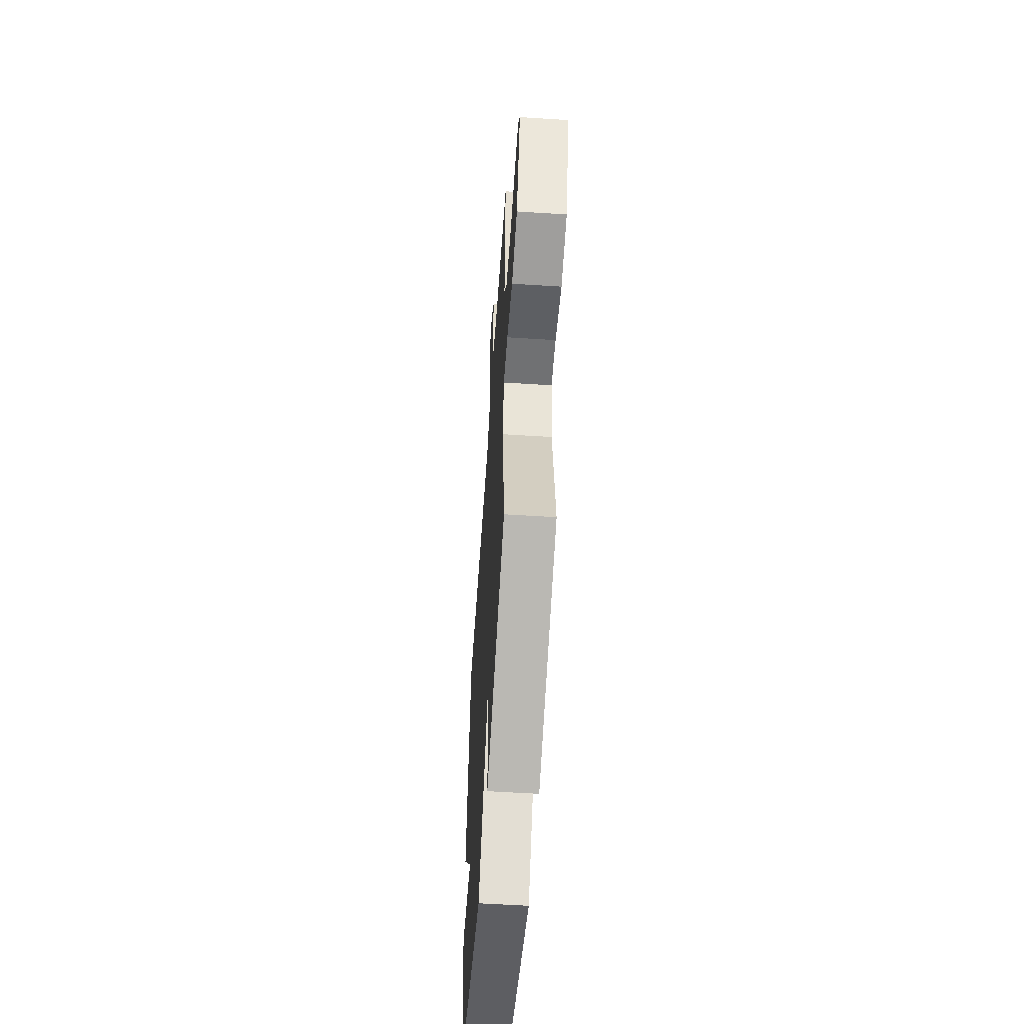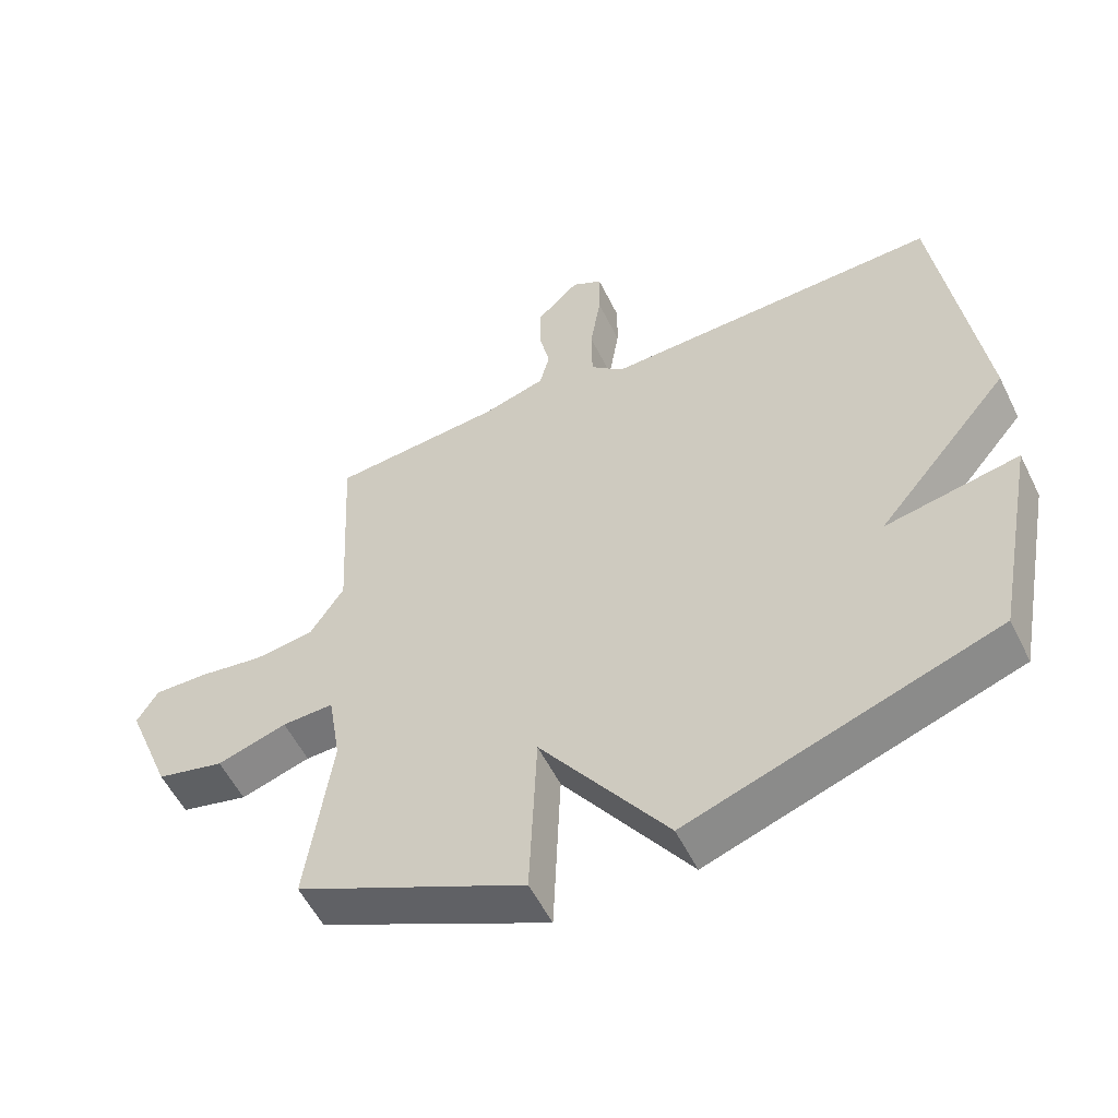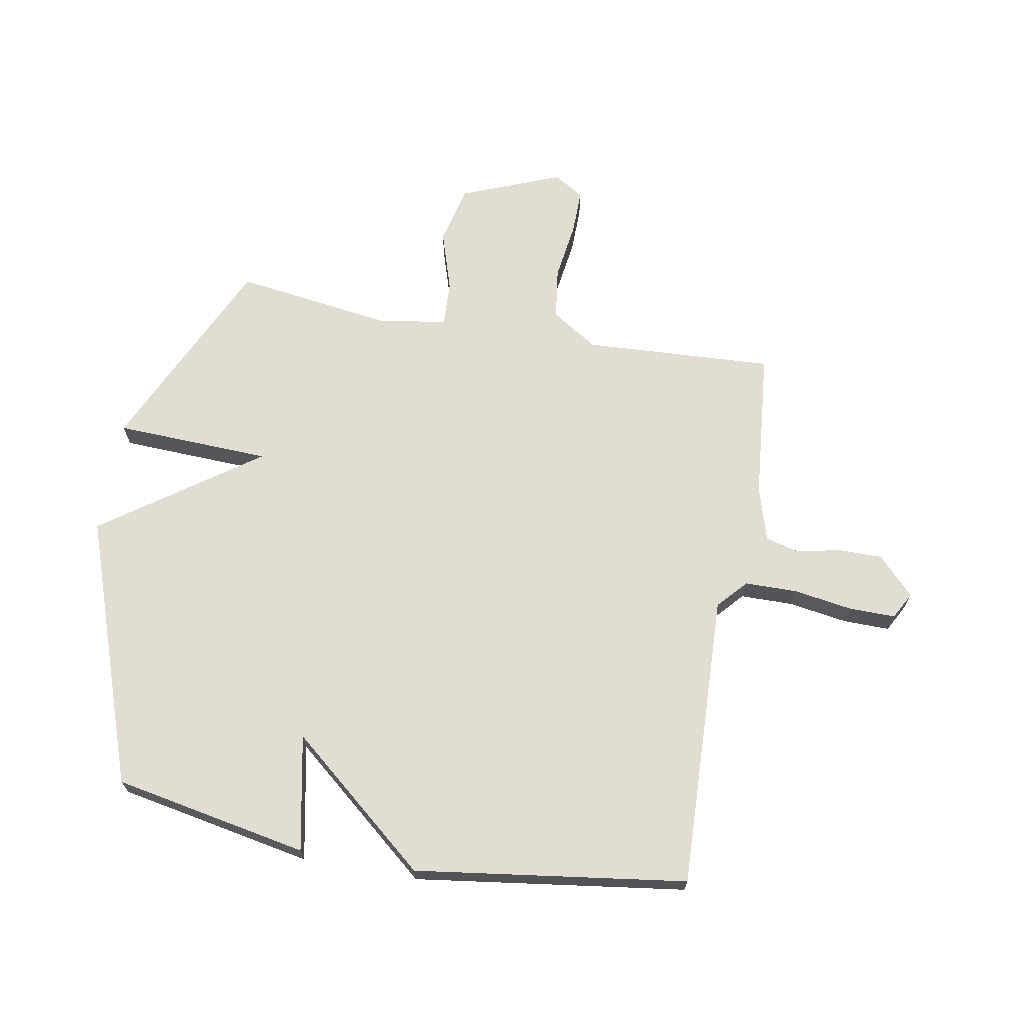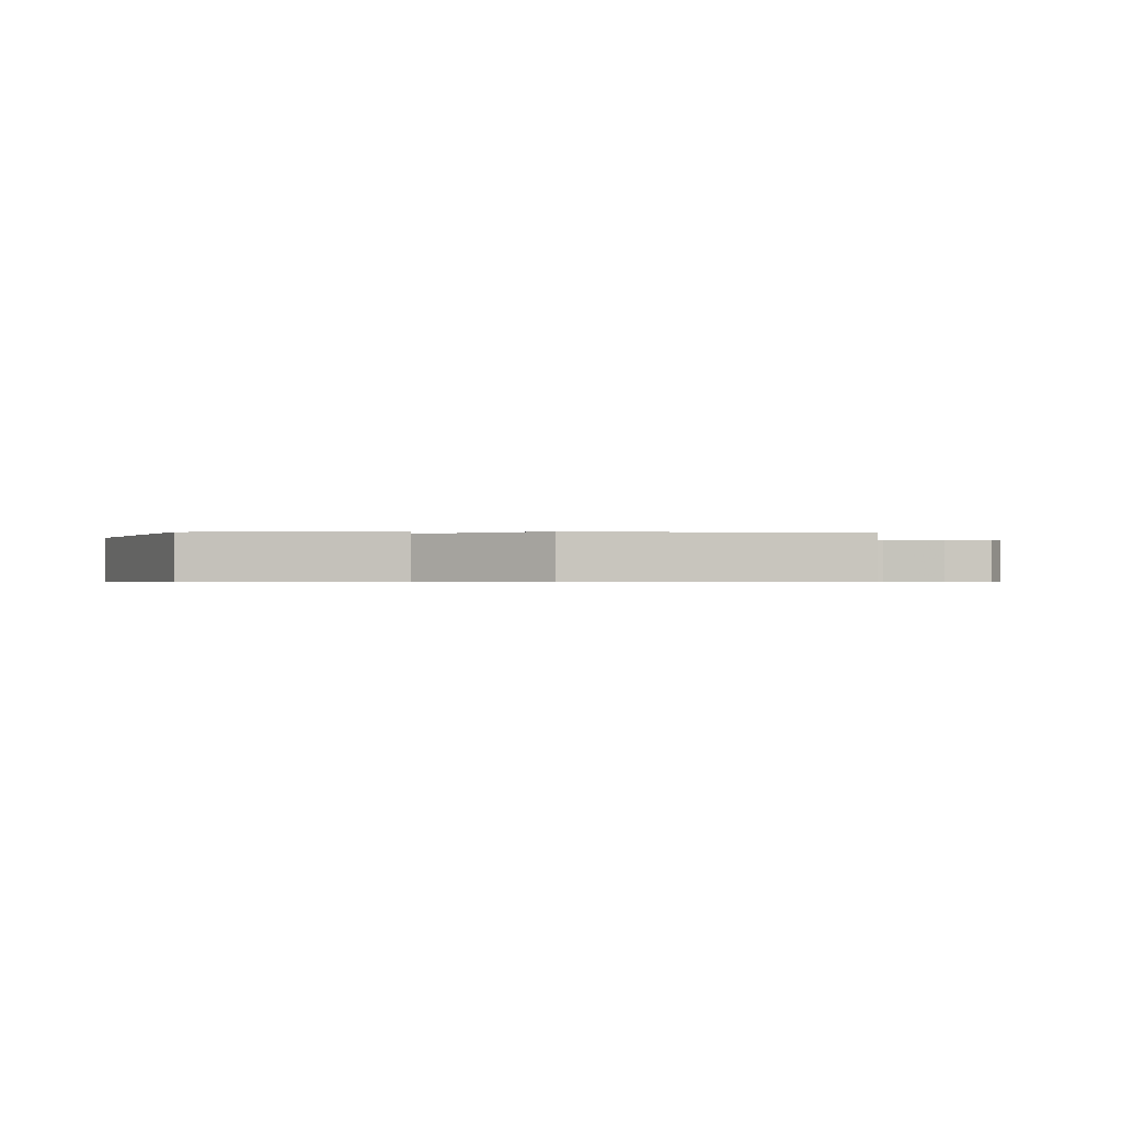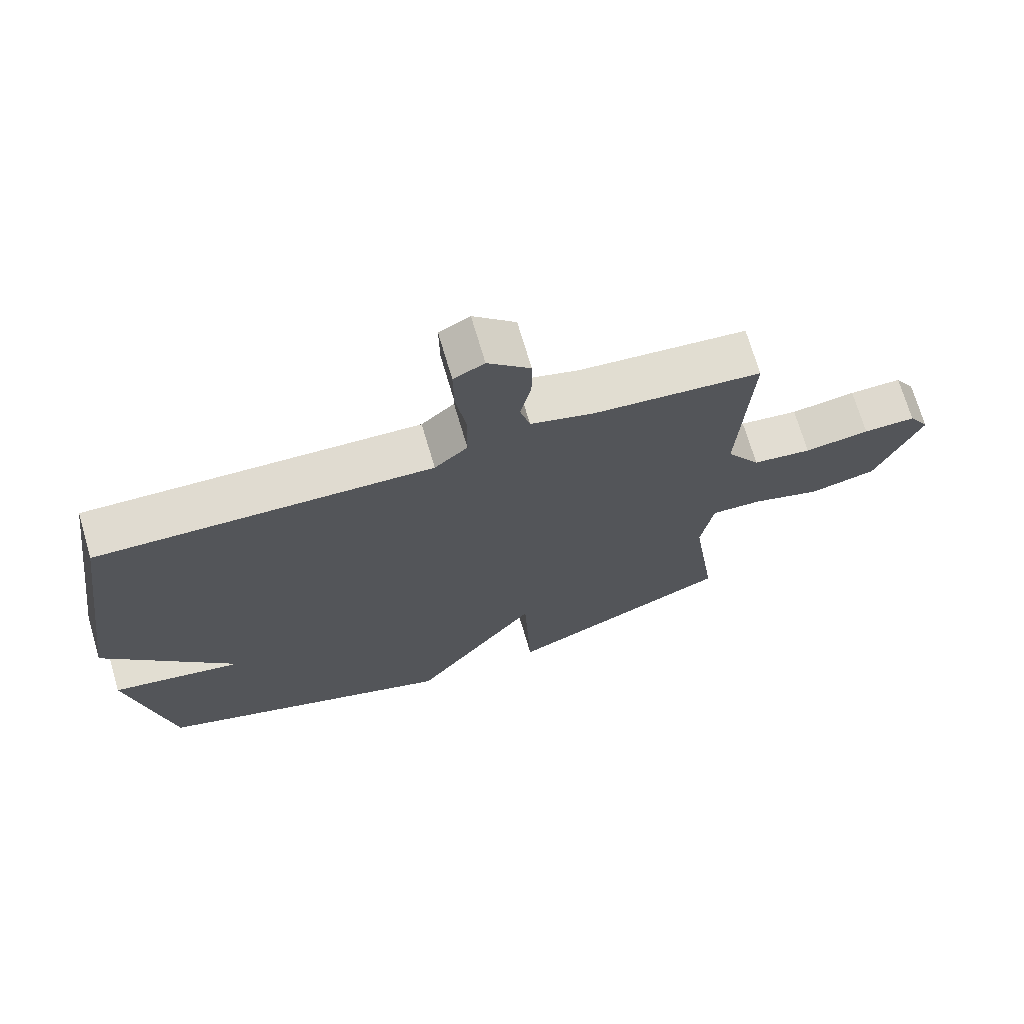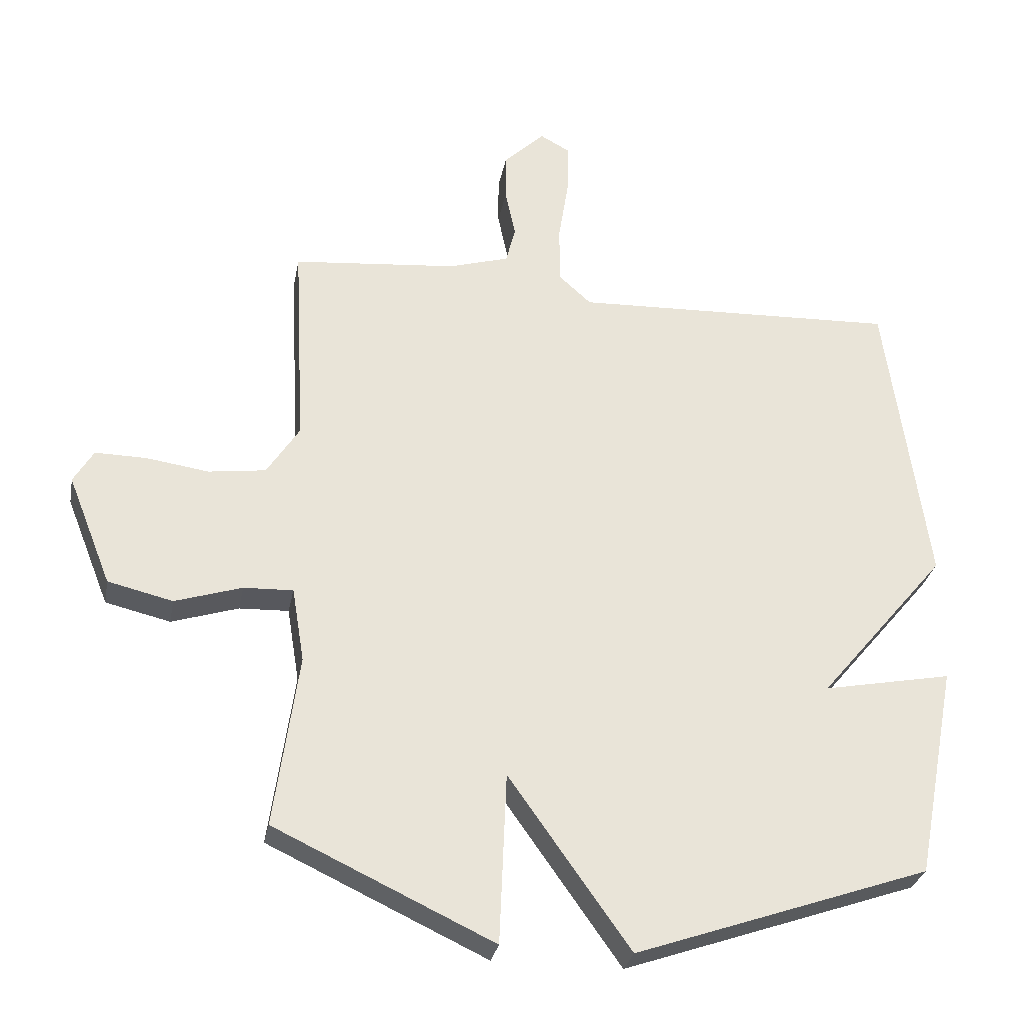
<metadata>
{"format":"obj","ext":"obj","renderer":"f3d","projection":"perspective","resolution":1024,"background":"white","views":[{"elev":-57.4,"azim":86.2,"up":"+Z"},{"elev":-55.4,"azim":-154.0,"up":"+Z"},{"elev":68.3,"azim":-79.9,"up":"+Y"},{"elev":-0.5,"azim":-93.2,"up":"+Y"},{"elev":71.1,"azim":-16.4,"up":"+Z"},{"elev":-29.6,"azim":169.4,"up":"+Z"}]}
</metadata>
<code>
v -0.5 0.07 0.5
v 0.007 0.07 0.481
v 0.057 0.07 0.526
v 0.058 0.07 0.616
v 0.042 0.07 0.717
v 0.041 0.07 0.797
v 0.087 0.07 0.822
v 0.151 0.07 0.76
v 0.151 0.07 0.685
v 0.135 0.07 0.61
v 0.15 0.07 0.552
v 0.244 0.07 0.524
v 0.5 0.07 0.5
v 0.483 0.07 0.174
v 0.534 0.07 0.095
v 0.623 0.07 0.083
v 0.721 0.07 0.097
v 0.8 0.07 0.098
v 0.831 0.07 0.046
v 0.763 0.07 -0.125
v 0.662 0.07 -0.149
v 0.558 0.07 -0.116
v 0.481 0.07 -0.113
v 0.462 0.07 -0.229
v 0.5 0.07 -0.5
v 0.159 0.07 -0.66
v 0.148 0.07 -0.393
v -0.041 0.07 -0.66
v -0.5 0.07 -0.5
v -0.564 0.07 -0.166
v -0.364 0.07 -0.205
v -0.564 0.07 0.034
v -0.5 0 0.5
v 0.007 0 0.481
v 0.057 0 0.526
v 0.058 0 0.616
v 0.042 0 0.717
v 0.041 0 0.797
v 0.087 0 0.822
v 0.151 0 0.76
v 0.151 0 0.685
v 0.135 0 0.61
v 0.15 0 0.552
v 0.244 0 0.524
v 0.5 0 0.5
v 0.483 0 0.174
v 0.534 0 0.095
v 0.623 0 0.083
v 0.721 0 0.097
v 0.8 0 0.098
v 0.831 0 0.046
v 0.763 0 -0.125
v 0.662 0 -0.149
v 0.558 0 -0.116
v 0.481 0 -0.113
v 0.462 0 -0.229
v 0.5 0 -0.5
v 0.159 0 -0.66
v 0.148 0 -0.393
v -0.041 0 -0.66
v -0.5 0 -0.5
v -0.564 0 -0.166
v -0.364 0 -0.205
v -0.564 0 0.034
f 31 32 1 2
f 29 30 31
f 28 29 31
f 27 28 31
f 27 31 2 3
f 24 25 26 27
f 27 3 4
f 24 27 4
f 23 24 4
f 22 23 4 5
f 20 21 22
f 19 20 22
f 18 19 22
f 17 18 22
f 16 17 22
f 15 16 22
f 14 15 22
f 12 13 14
f 11 12 14 22
f 8 9 10
f 7 8 10
f 6 7 10
f 5 6 10
f 5 10 11
f 5 11 22
f 34 33 64 63
f 63 62 61
f 63 61 60
f 63 60 59
f 35 34 63 59
f 59 58 57 56
f 36 35 59
f 36 59 56
f 36 56 55
f 37 36 55 54
f 54 53 52
f 54 52 51
f 54 51 50
f 54 50 49
f 54 49 48
f 54 48 47
f 54 47 46
f 46 45 44
f 54 46 44 43
f 42 41 40
f 42 40 39
f 42 39 38
f 42 38 37
f 43 42 37
f 54 43 37
f 1 33 34 2
f 2 34 35 3
f 3 35 36 4
f 4 36 37 5
f 5 37 38 6
f 6 38 39 7
f 7 39 40 8
f 8 40 41 9
f 9 41 42 10
f 10 42 43 11
f 11 43 44 12
f 12 44 45 13
f 13 45 46 14
f 14 46 47 15
f 15 47 48 16
f 16 48 49 17
f 17 49 50 18
f 18 50 51 19
f 19 51 52 20
f 20 52 53 21
f 21 53 54 22
f 22 54 55 23
f 23 55 56 24
f 24 56 57 25
f 25 57 58 26
f 26 58 59 27
f 27 59 60 28
f 28 60 61 29
f 29 61 62 30
f 30 62 63 31
f 31 63 64 32
f 32 64 33 1

</code>
